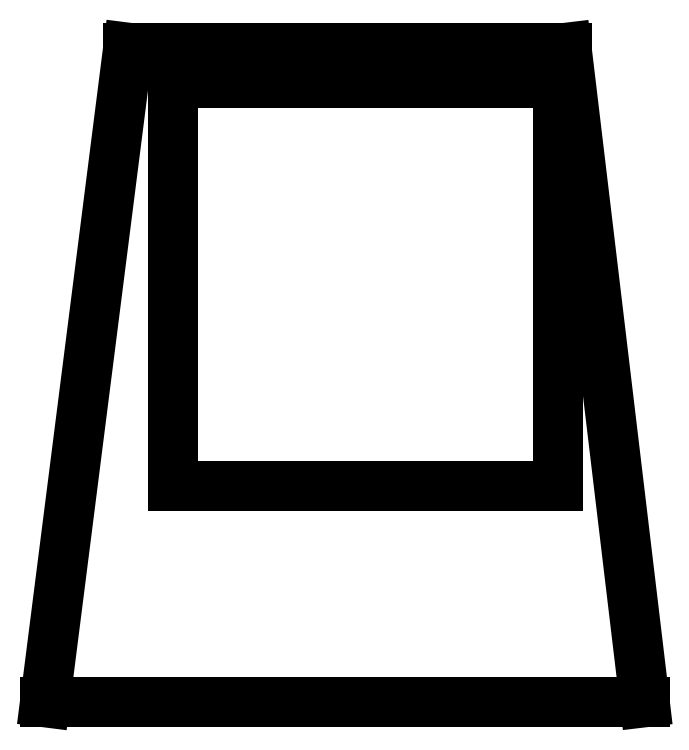
<metadata>
{"format":"dxf","ext":"dxf","renderer":"ezdxf+matplotlib","layout":"modelspace","background":"white","min_lineweight":24,"dpi":150}
</metadata>
<code>
0
SECTION
2
ENTITIES
0
POINT
8
0
10
145.5
20
407.3
30
1.918e-12
0
POINT
8
0
10
-104.5
20
407.3
30
1.421e-12
0
POINT
8
0
10
-152
20
33.98
30
4.255
0
POINT
8
0
10
140.8
20
157.3
30
18
0
POINT
8
0
10
140.8
20
387.3
30
18
0
POINT
8
0
10
-79.23
20
387.3
30
18
0
POINT
8
0
10
-79.23
20
157.3
30
18
0
LINE
8
0
10
145.5
20
407.3
30
1.868e-12
11
-104.5
21
407.3
31
1.386e-12
0
LINE
8
0
10
-104.5
20
407.3
30
1.386e-12
11
-152
21
33.98
31
4.255
0
LINE
8
0
10
-152
20
33.98
30
4.255
11
190.1
21
33.98
31
4.255
0
LINE
8
0
10
190.1
20
33.98
30
4.255
11
145.5
21
407.3
31
1.918e-12
0
LINE
8
0
10
140.8
20
157.3
30
18
11
140.8
21
387.3
31
18
0
LINE
8
0
10
140.8
20
387.3
30
18
11
-79.23
21
387.3
31
18
0
LINE
8
0
10
-79.23
20
387.3
30
18
11
-79.23
21
157.3
31
18
0
LINE
8
0
10
-79.23
20
157.3
30
18
11
140.8
21
157.3
31
18
0
ENDSEC
0
EOF

</code>
